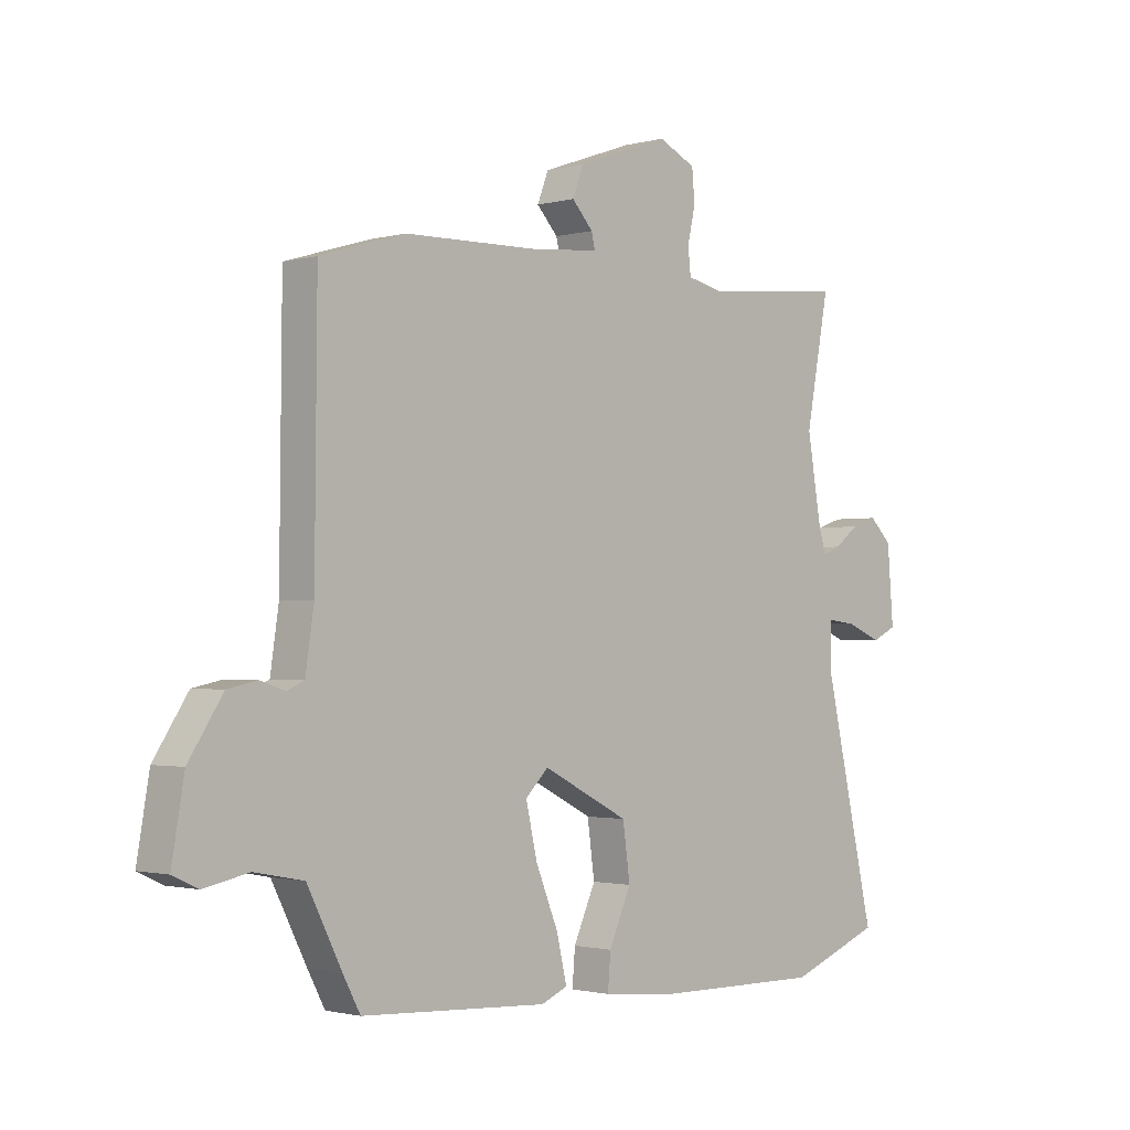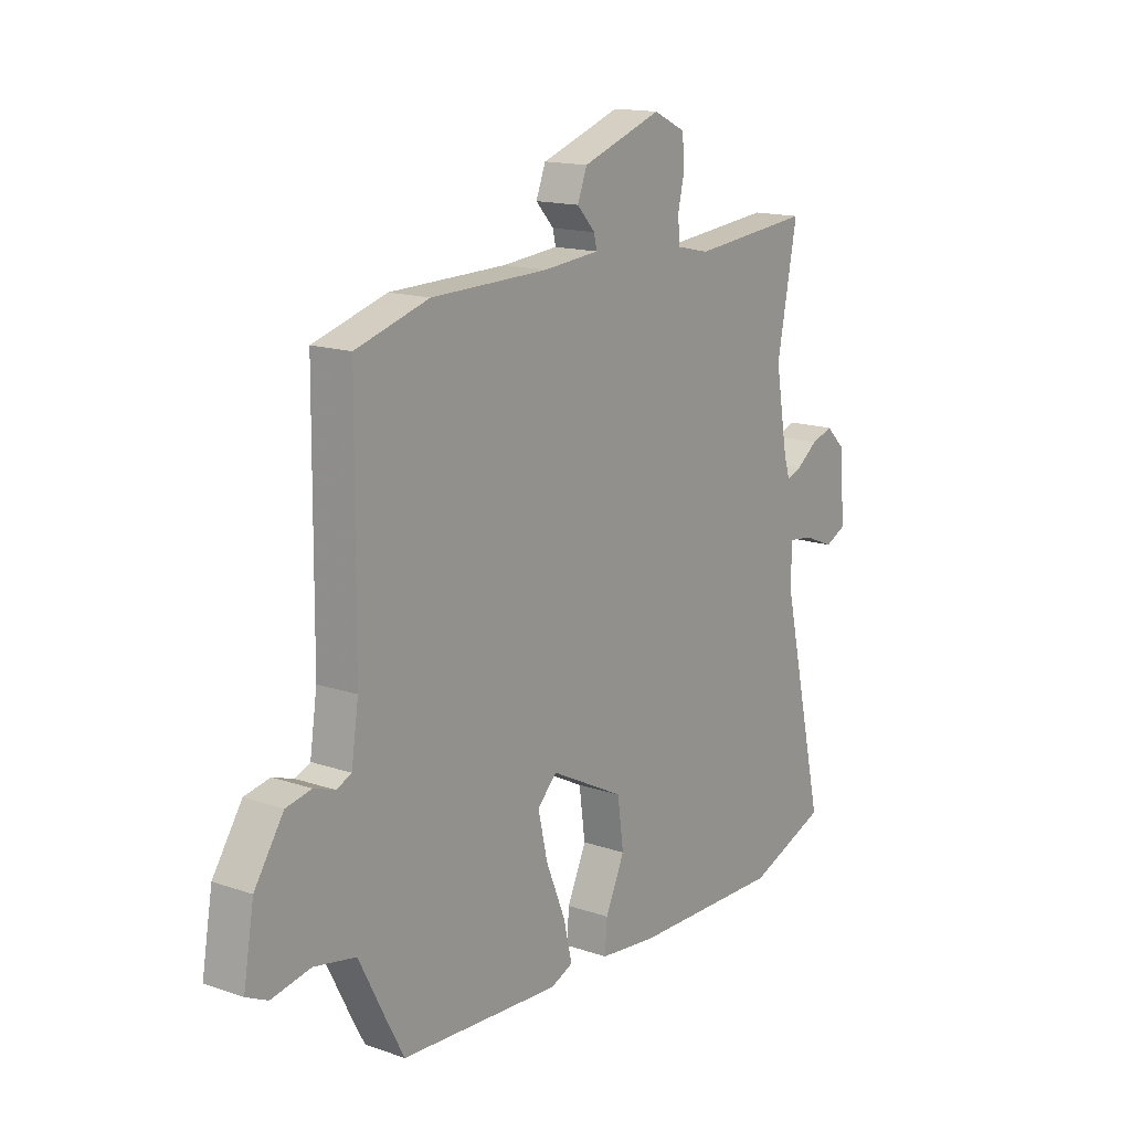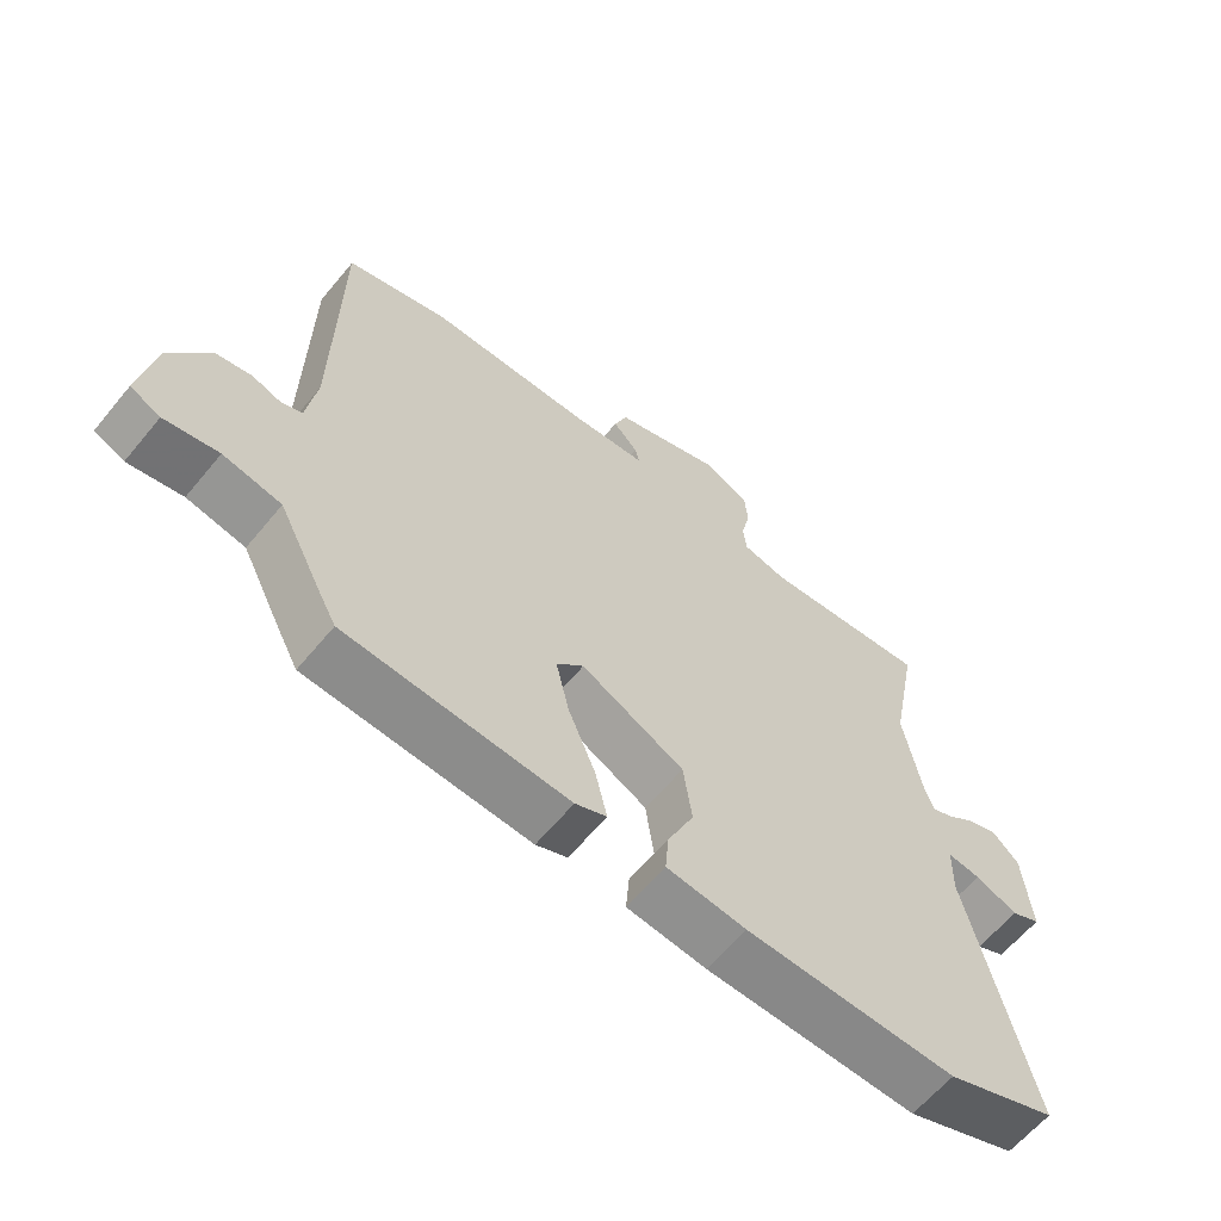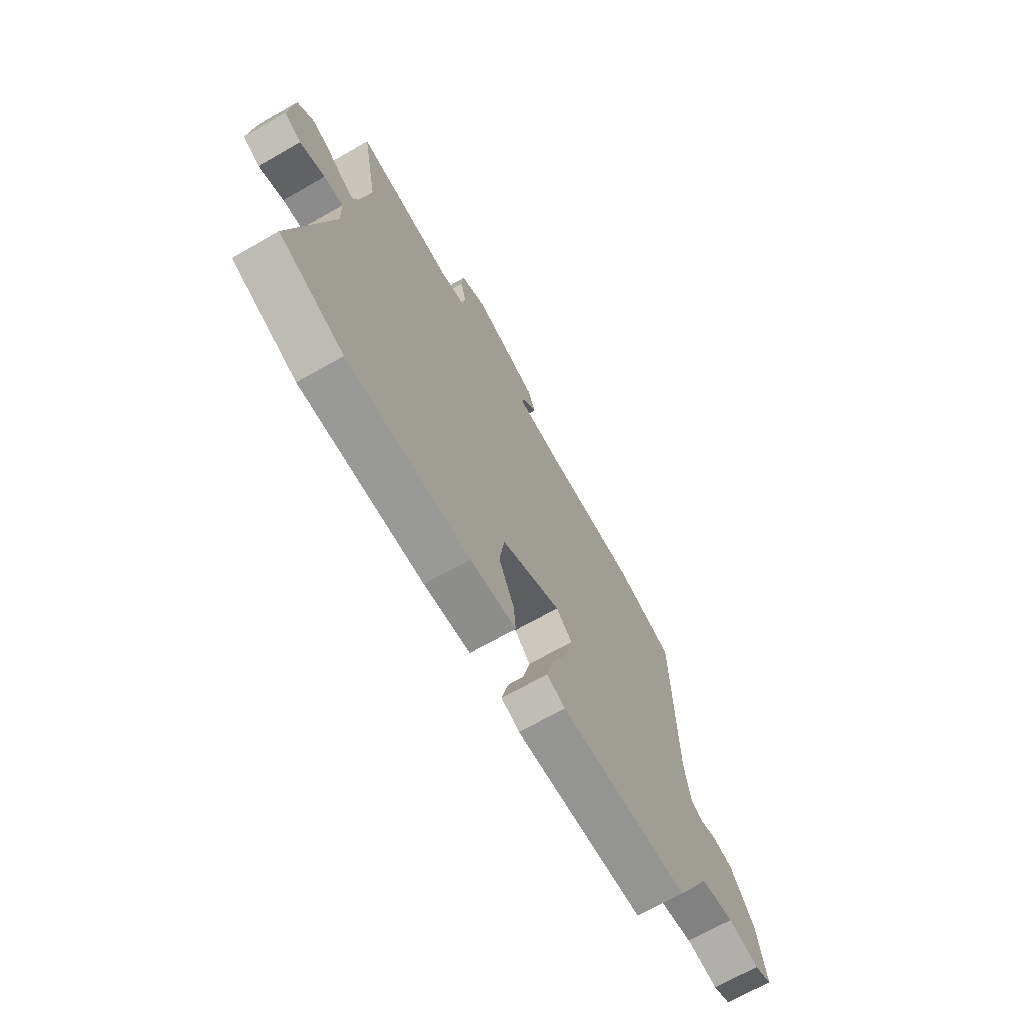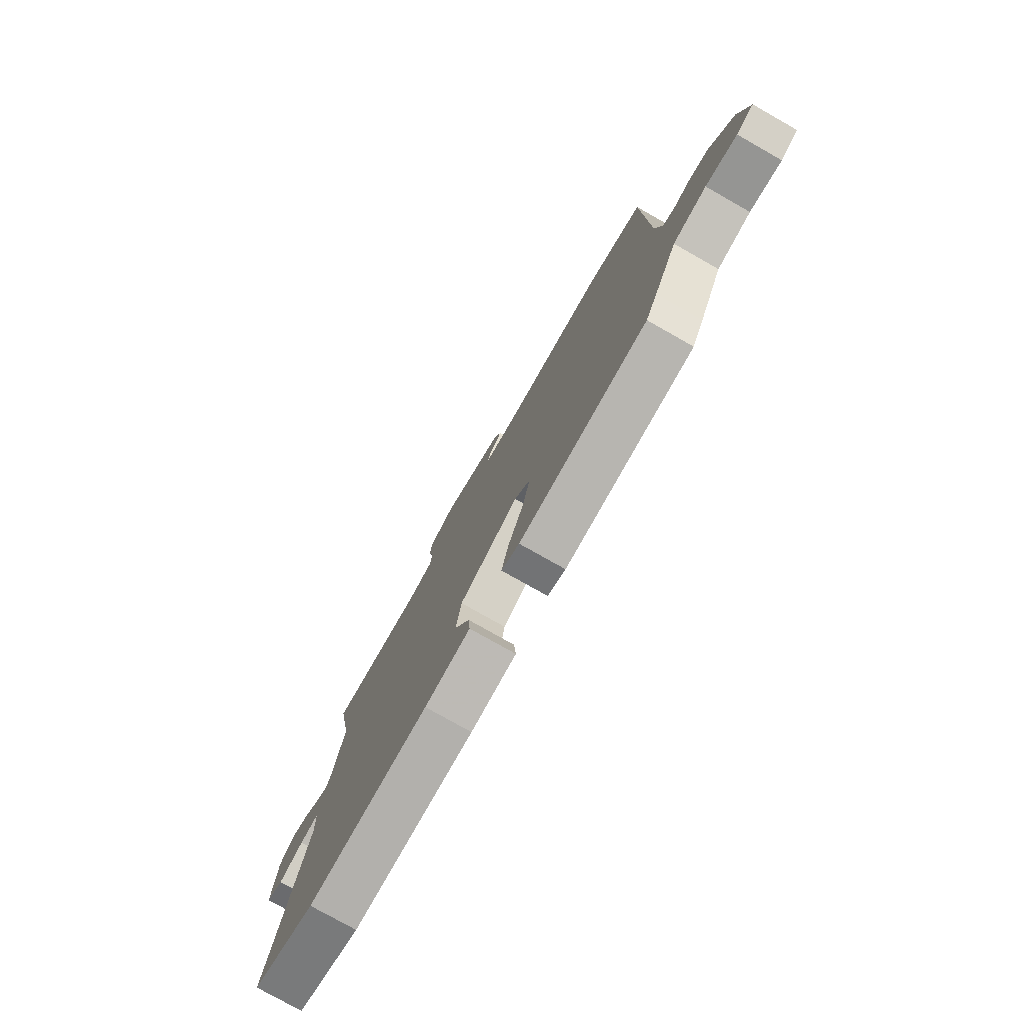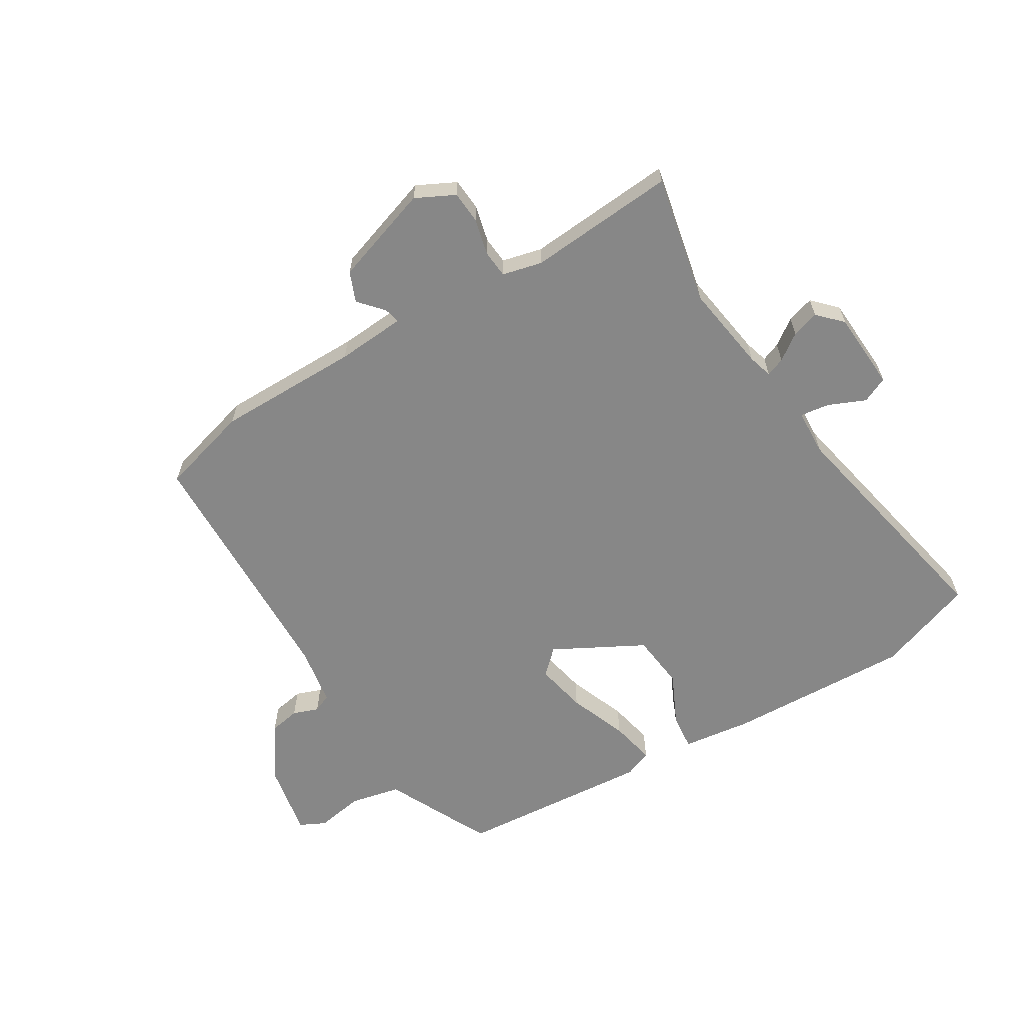
<metadata>
{"format":"obj","ext":"obj","renderer":"f3d","projection":"perspective","resolution":1024,"background":"white","views":[{"elev":-1.5,"azim":-45.9,"up":"+Z"},{"elev":15.2,"azim":-53.9,"up":"+Z"},{"elev":-62.3,"azim":-39.5,"up":"+Z"},{"elev":-69.6,"azim":119.6,"up":"+Z"},{"elev":-78.0,"azim":-119.5,"up":"+Z"},{"elev":-62.5,"azim":30.1,"up":"+Y"}]}
</metadata>
<code>
v 0.611 0.07 -0.458
v 0.445 0.07 -0.521
v 0.128 0.07 -0.516
v 0.009 0.07 -0.503
v 0.014 0.07 -0.441
v 0.054 0.07 -0.352
v 0.041 0.07 -0.257
v -0.114 0.07 -0.178
v -0.155 0.07 -0.219
v -0.135 0.07 -0.307
v -0.094 0.07 -0.407
v -0.076 0.07 -0.484
v -0.123 0.07 -0.504
v -0.457 0.07 -0.485
v -0.488 0.07 -0.427
v -0.55 0.07 -0.305
v -0.637 0.07 -0.288
v -0.718 0.07 -0.304
v -0.763 0.07 -0.283
v -0.741 0.07 -0.154
v -0.68 0.07 -0.061
v -0.627 0.07 -0.05
v -0.583 0.07 -0.065
v -0.552 0.07 -0.051
v -0.537 0.07 0.05
v -0.533 0.07 0.49
v -0.38 0.07 0.536
v -0.135 0.07 0.541
v -0.018 0.07 0.552
v -0.024 0.07 0.579
v -0.062 0.07 0.62
v -0.042 0.07 0.672
v 0.125 0.07 0.731
v 0.192 0.07 0.699
v 0.197 0.07 0.643
v 0.183 0.07 0.581
v 0.188 0.07 0.534
v 0.256 0.07 0.519
v 0.508 0.07 0.544
v 0.466 0.07 0.322
v 0.492 0.07 0.172
v 0.505 0.07 0.131
v 0.537 0.07 0.144
v 0.581 0.07 0.177
v 0.627 0.07 0.192
v 0.667 0.07 0.153
v 0.678 0.07 0.018
v 0.634 0.07 -0.003
v 0.57 0.07 0.023
v 0.52 0.07 0.029
v 0.518 0.07 -0.05
v 0.611 0 -0.458
v 0.445 0 -0.521
v 0.128 0 -0.516
v 0.009 0 -0.503
v 0.014 0 -0.441
v 0.054 0 -0.352
v 0.041 0 -0.257
v -0.114 0 -0.178
v -0.155 0 -0.219
v -0.135 0 -0.307
v -0.094 0 -0.407
v -0.076 0 -0.484
v -0.123 0 -0.504
v -0.457 0 -0.485
v -0.488 0 -0.427
v -0.55 0 -0.305
v -0.637 0 -0.288
v -0.718 0 -0.304
v -0.763 0 -0.283
v -0.741 0 -0.154
v -0.68 0 -0.061
v -0.627 0 -0.05
v -0.583 0 -0.065
v -0.552 0 -0.051
v -0.537 0 0.05
v -0.533 0 0.49
v -0.38 0 0.536
v -0.135 0 0.541
v -0.018 0 0.552
v -0.024 0 0.579
v -0.062 0 0.62
v -0.042 0 0.672
v 0.125 0 0.731
v 0.192 0 0.699
v 0.197 0 0.643
v 0.183 0 0.581
v 0.188 0 0.534
v 0.256 0 0.519
v 0.508 0 0.544
v 0.466 0 0.322
v 0.492 0 0.172
v 0.505 0 0.131
v 0.537 0 0.144
v 0.581 0 0.177
v 0.627 0 0.192
v 0.667 0 0.153
v 0.678 0 0.018
v 0.634 0 -0.003
v 0.57 0 0.023
v 0.52 0 0.029
v 0.518 0 -0.05
f 46 47 48 49
f 46 49 50
f 43 44 45 46
f 42 43 46 50
f 41 42 50 51
f 38 39 40
f 37 38 40 41
f 33 34 35 36
f 33 36 37
f 30 31 32 33
f 29 30 33 37
f 28 29 37 41
f 25 26 27 28
f 24 25 28 41
f 20 21 22 23
f 17 18 19 20
f 16 17 20 23
f 10 11 12 13
f 9 10 13 14
f 8 9 14 15
f 3 4 5 6
f 3 6 7
f 51 1 2 3
f 51 3 7
f 41 51 7 8
f 24 41 8
f 16 23 24
f 8 15 16 24
f 100 99 98 97
f 101 100 97
f 97 96 95 94
f 101 97 94 93
f 102 101 93 92
f 91 90 89
f 92 91 89 88
f 87 86 85 84
f 88 87 84
f 84 83 82 81
f 88 84 81 80
f 92 88 80 79
f 79 78 77 76
f 92 79 76 75
f 74 73 72 71
f 71 70 69 68
f 74 71 68 67
f 64 63 62 61
f 65 64 61 60
f 66 65 60 59
f 57 56 55 54
f 58 57 54
f 54 53 52 102
f 58 54 102
f 59 58 102 92
f 59 92 75
f 75 74 67
f 75 67 66 59
f 1 52 53 2
f 2 53 54 3
f 3 54 55 4
f 4 55 56 5
f 5 56 57 6
f 6 57 58 7
f 7 58 59 8
f 8 59 60 9
f 9 60 61 10
f 10 61 62 11
f 11 62 63 12
f 12 63 64 13
f 13 64 65 14
f 14 65 66 15
f 15 66 67 16
f 16 67 68 17
f 17 68 69 18
f 18 69 70 19
f 19 70 71 20
f 20 71 72 21
f 21 72 73 22
f 22 73 74 23
f 23 74 75 24
f 24 75 76 25
f 25 76 77 26
f 26 77 78 27
f 27 78 79 28
f 28 79 80 29
f 29 80 81 30
f 30 81 82 31
f 31 82 83 32
f 32 83 84 33
f 33 84 85 34
f 34 85 86 35
f 35 86 87 36
f 36 87 88 37
f 37 88 89 38
f 38 89 90 39
f 39 90 91 40
f 40 91 92 41
f 41 92 93 42
f 42 93 94 43
f 43 94 95 44
f 44 95 96 45
f 45 96 97 46
f 46 97 98 47
f 47 98 99 48
f 48 99 100 49
f 49 100 101 50
f 50 101 102 51
f 51 102 52 1

</code>
